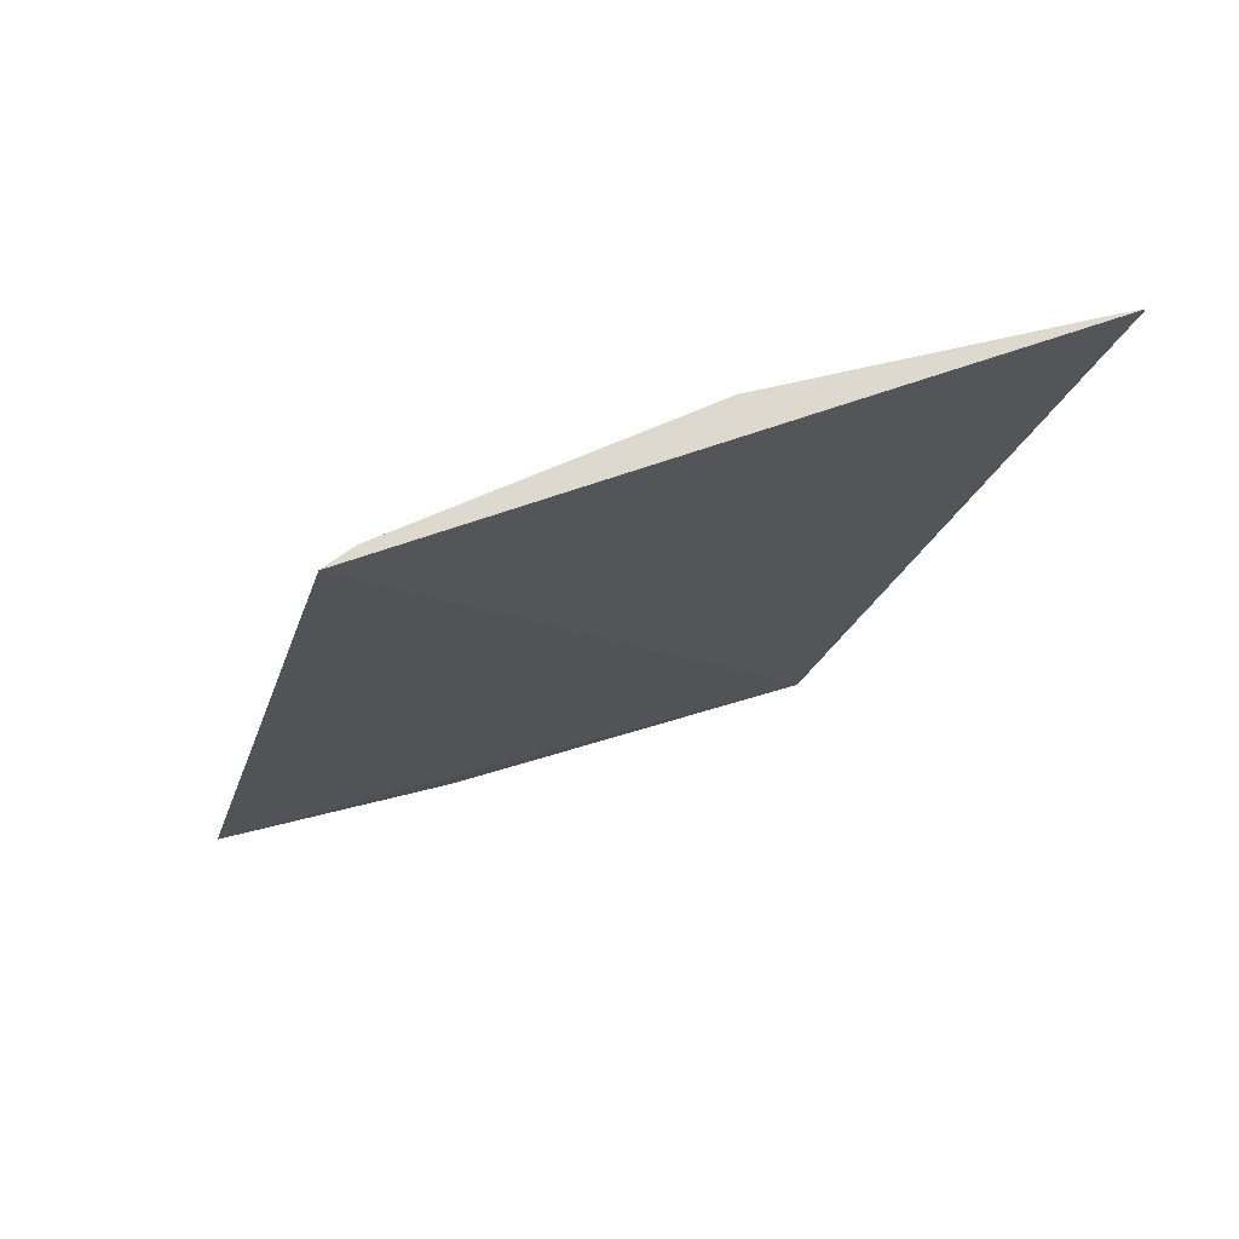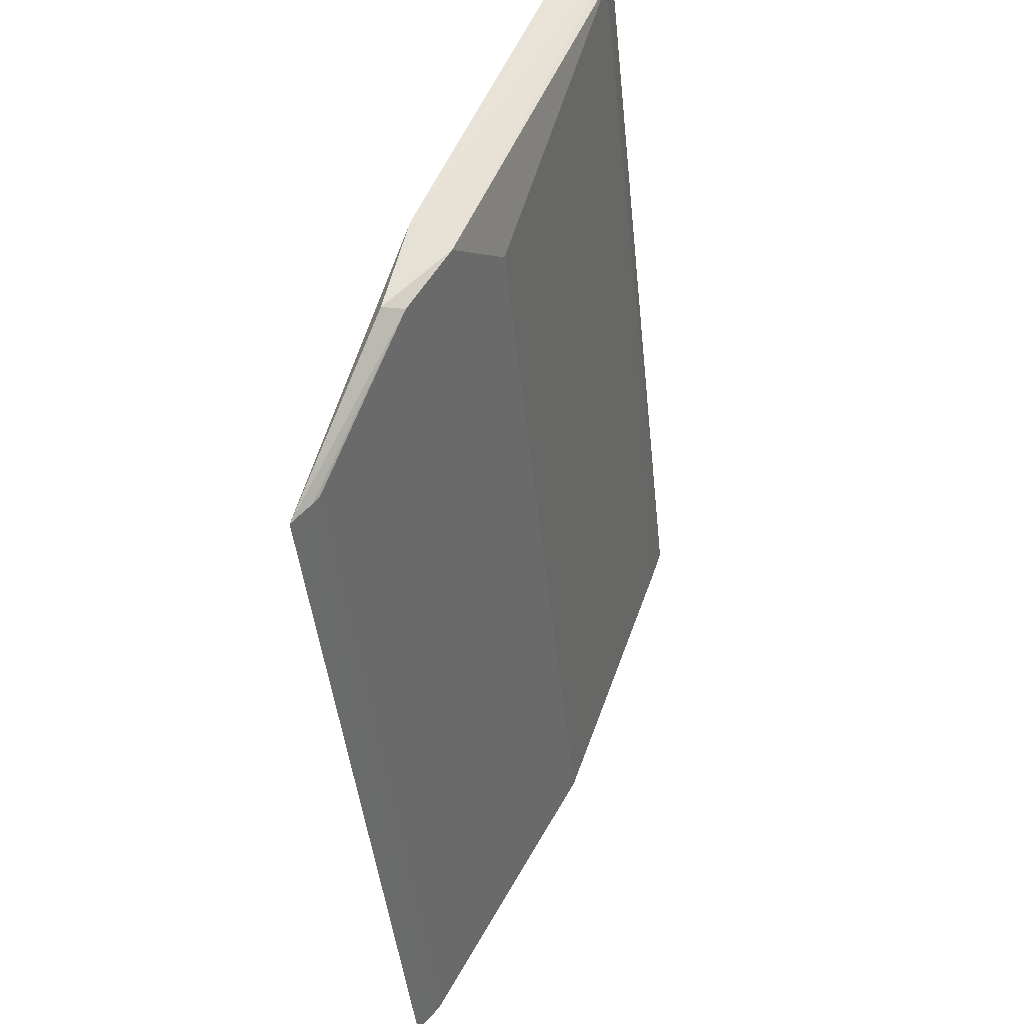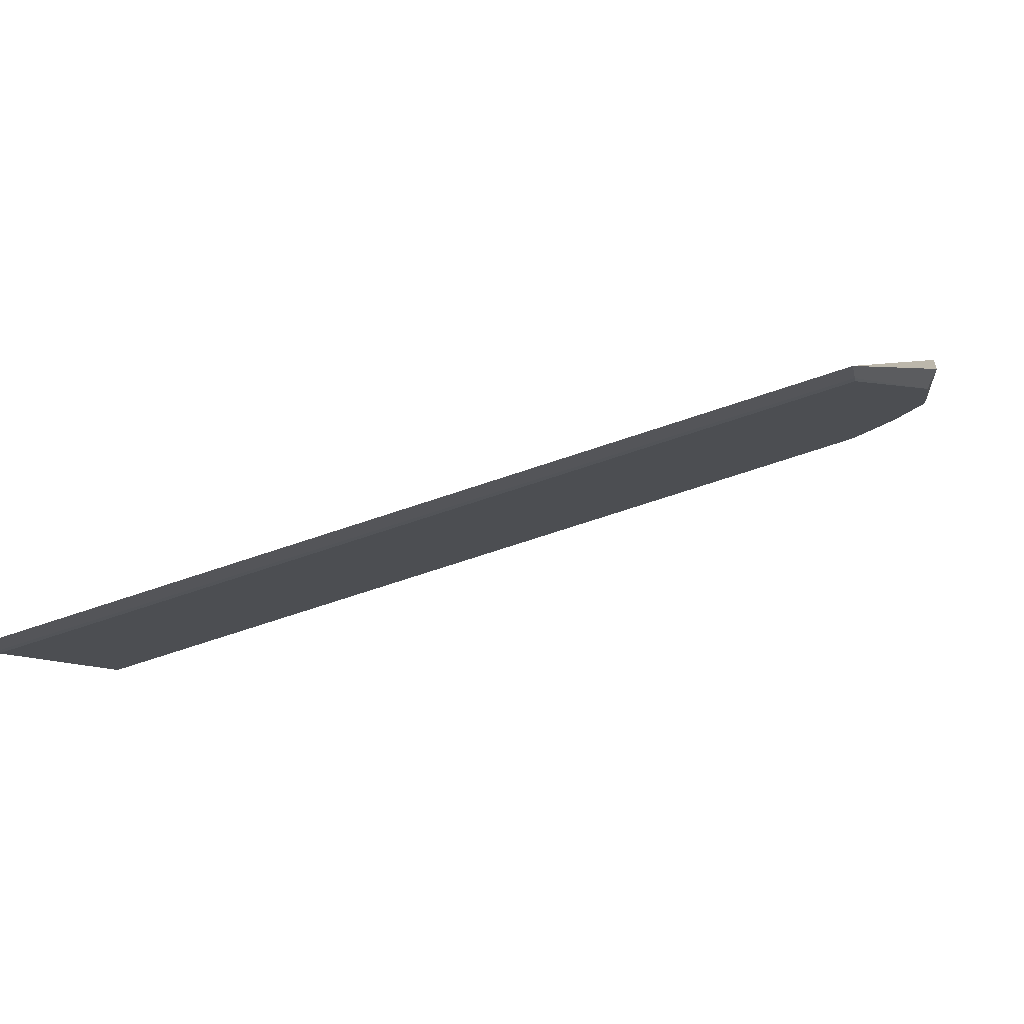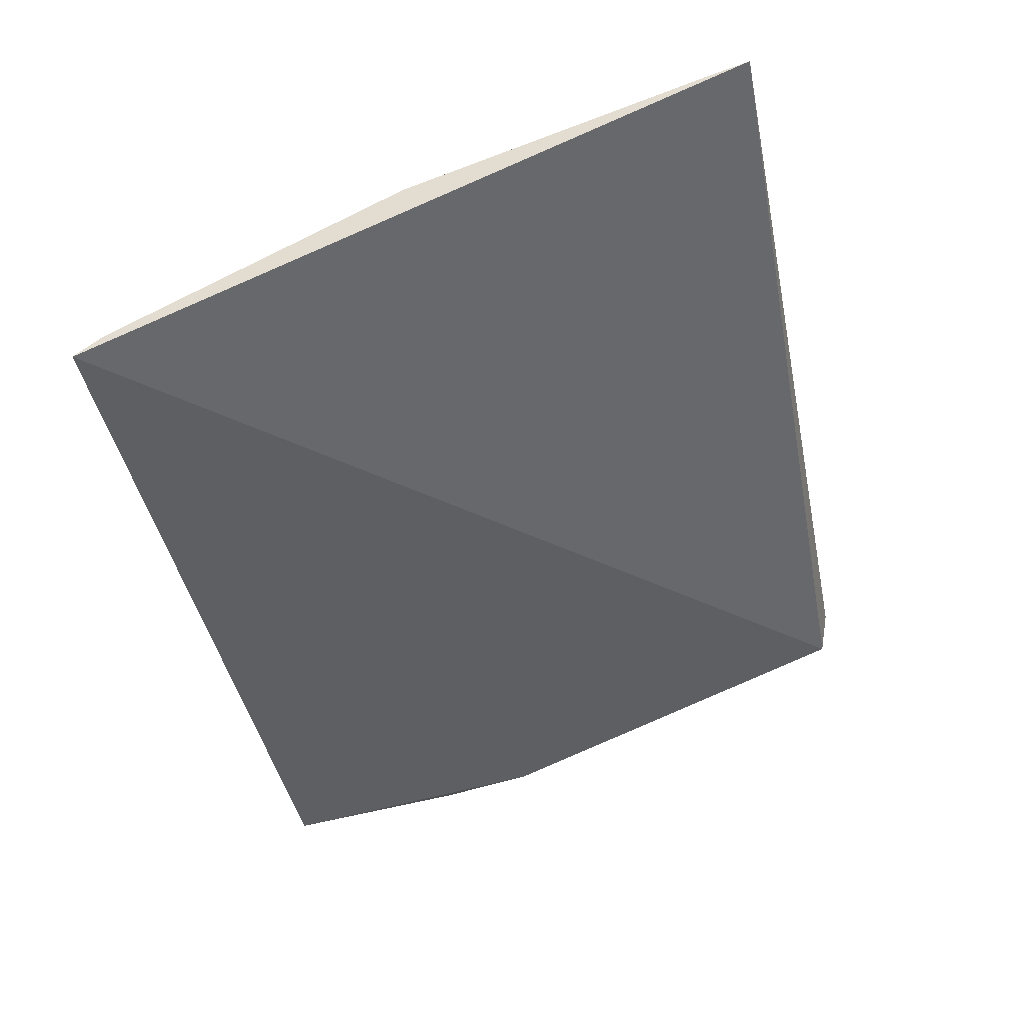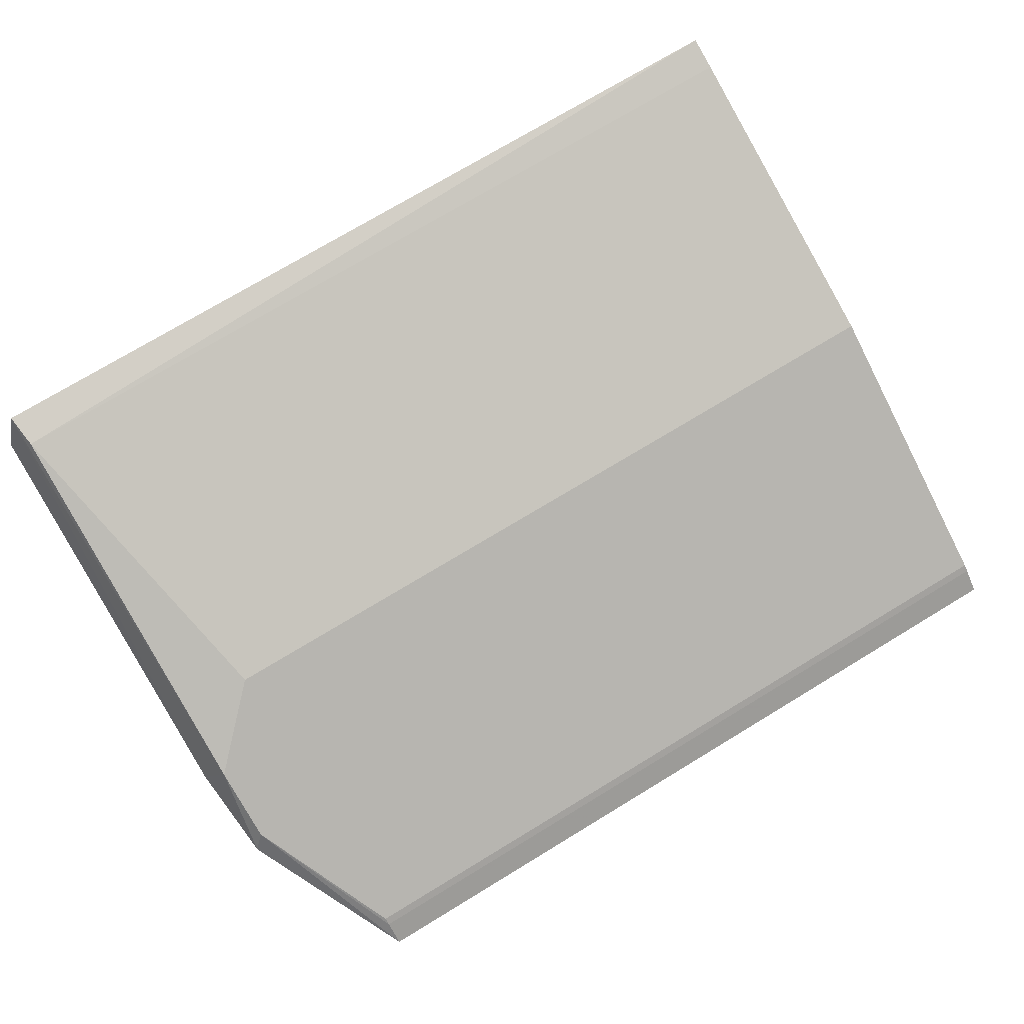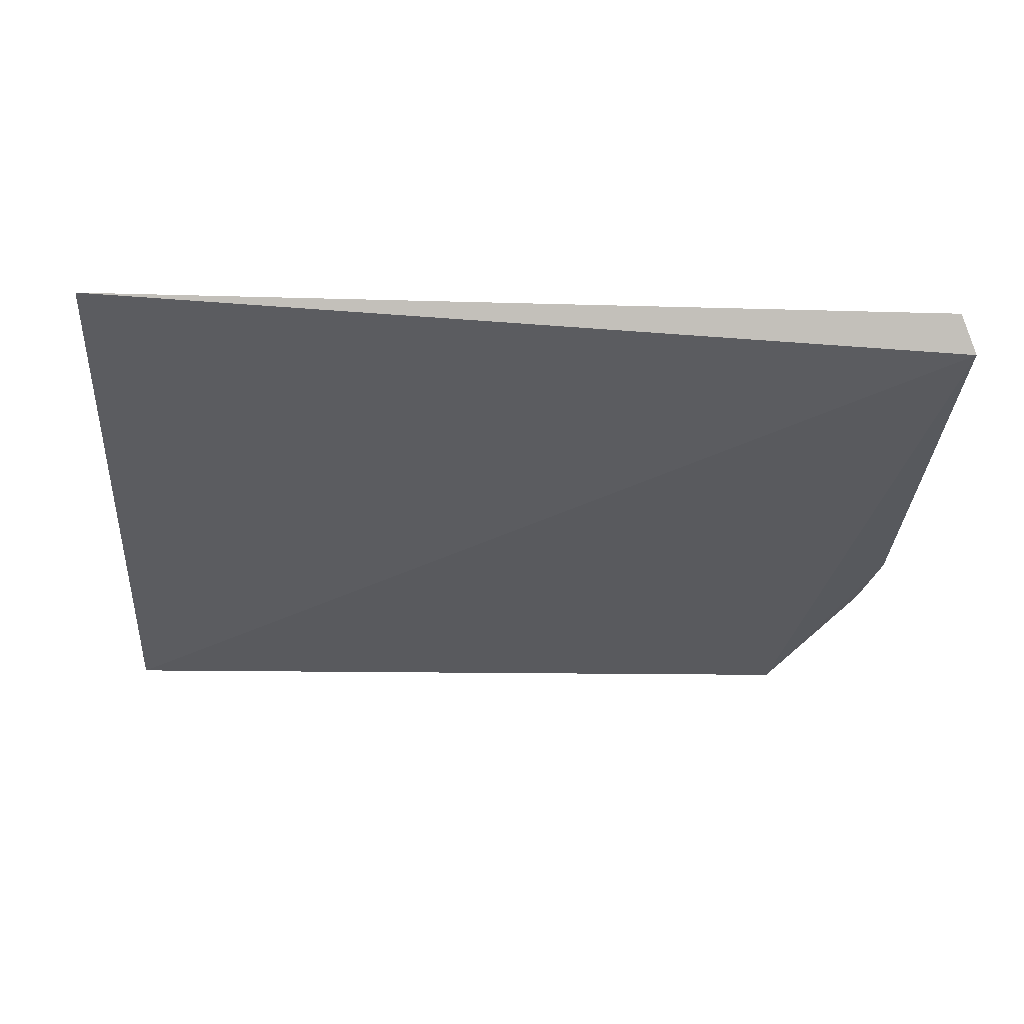
<metadata>
{"format":"obj","ext":"obj","renderer":"f3d","projection":"perspective","resolution":1024,"background":"white","views":[{"elev":-19.6,"azim":75.8,"up":"+Z"},{"elev":-43.6,"azim":-84.3,"up":"+Y"},{"elev":-70.3,"azim":-161.4,"up":"+Y"},{"elev":-43.2,"azim":101.5,"up":"+Z"},{"elev":74.1,"azim":-31.2,"up":"+Z"},{"elev":-11.1,"azim":176.3,"up":"+Z"}]}
</metadata>
<code>
v -0.4039 2.004 0.8346
v -0.4039 1.99 0.8286
v -0.4221 2.004 0.8337
v -0.4202 1.99 0.8286
v -0.4039 1.997 0.8322
v -0.4039 1.991 0.8291
v -0.4216 2.003 0.8344
v -0.4217 1.995 0.8314
v -0.4039 1.991 0.829
v -0.4039 2.003 0.8344
v -0.4217 2.004 0.8345
v -0.4202 1.991 0.8291
v -0.4202 1.997 0.8322
v -0.4221 1.996 0.8307
v -0.4216 1.994 0.8307
v -0.4202 1.991 0.829
v -0.4219 1.994 0.8303
f 1 2 3
f 3 2 4
f 5 2 1
f 6 2 5
f 9 4 2
f 9 2 6
f 10 7 5
f 10 5 1
f 10 1 7
f 11 7 1
f 11 1 3
f 11 8 7
f 12 6 5
f 12 5 8
f 12 9 6
f 13 8 5
f 13 5 7
f 13 7 8
f 14 3 4
f 14 11 3
f 14 8 11
f 15 12 8
f 16 4 9
f 16 9 12
f 16 15 4
f 16 12 15
f 17 14 4
f 17 4 15
f 17 15 8
f 17 8 14

</code>
